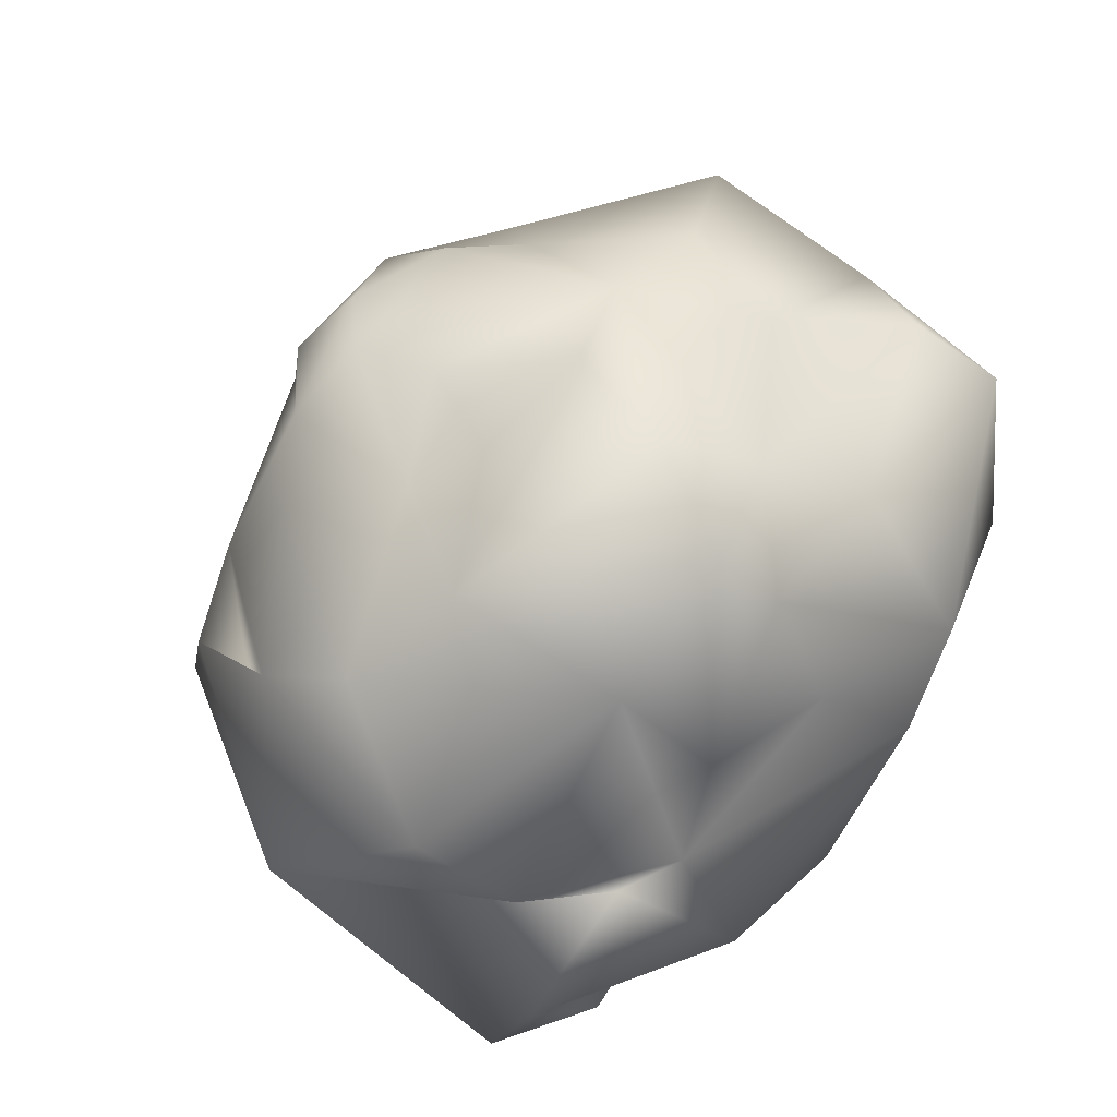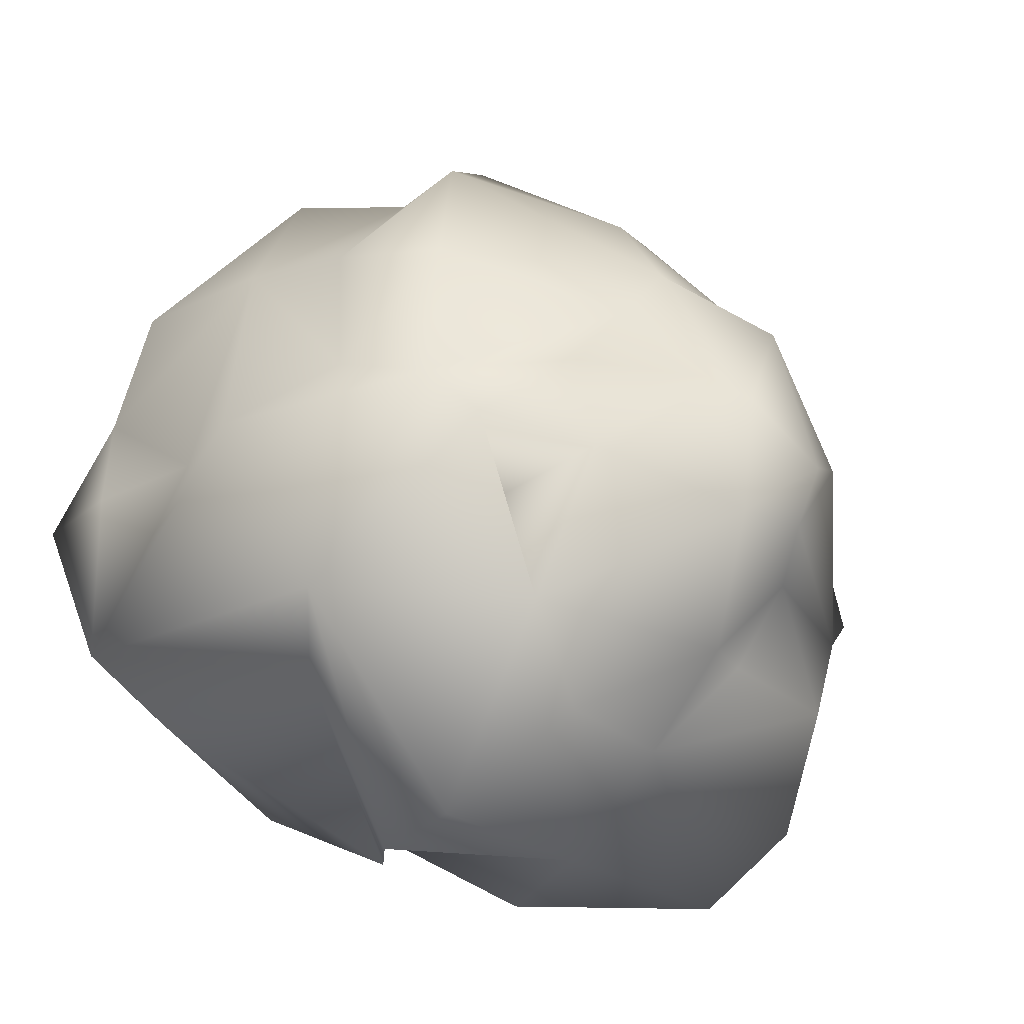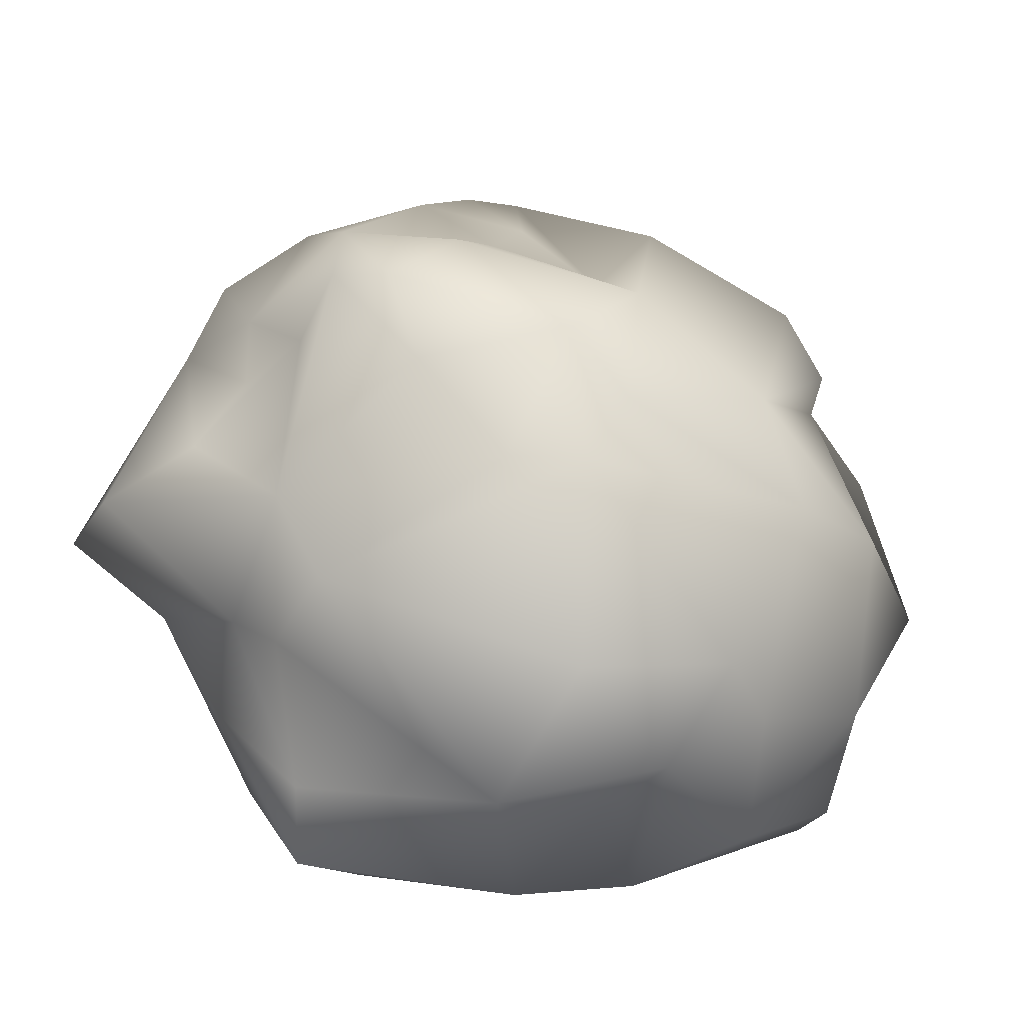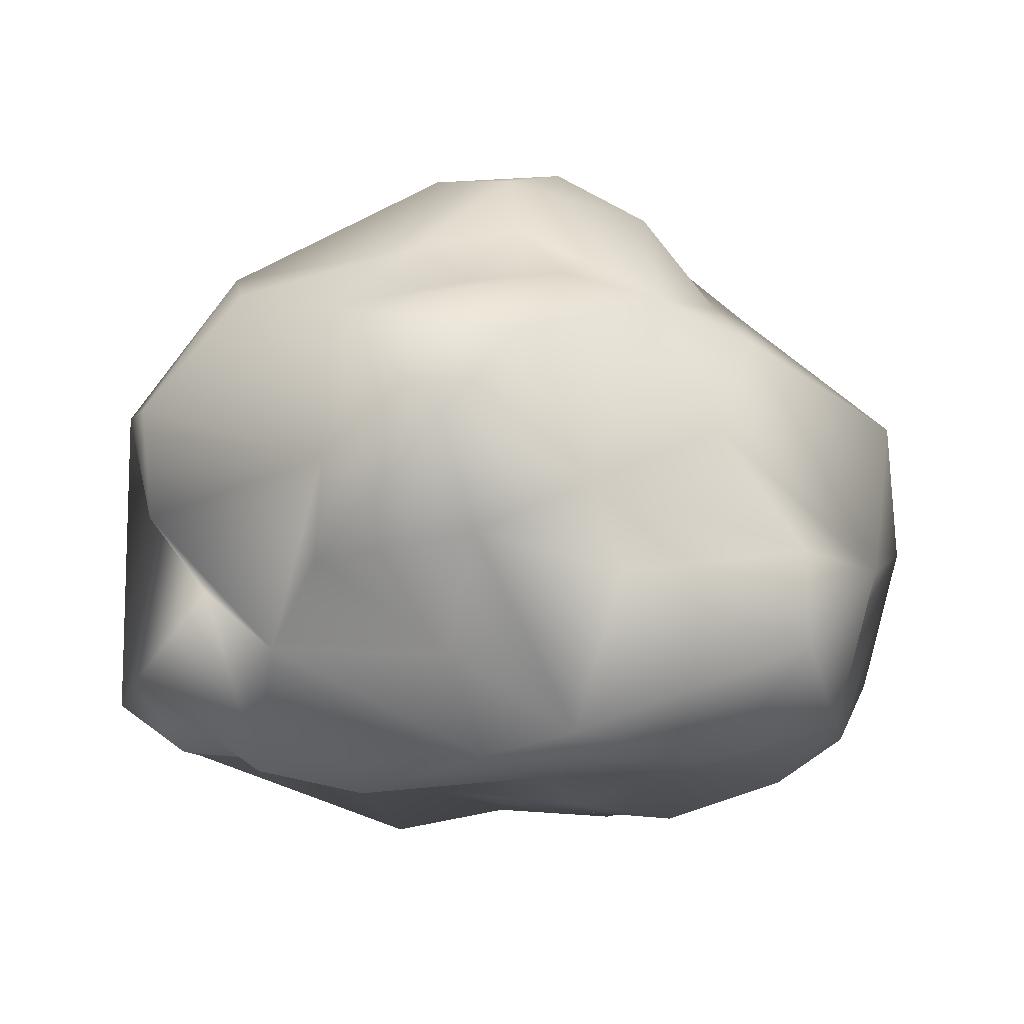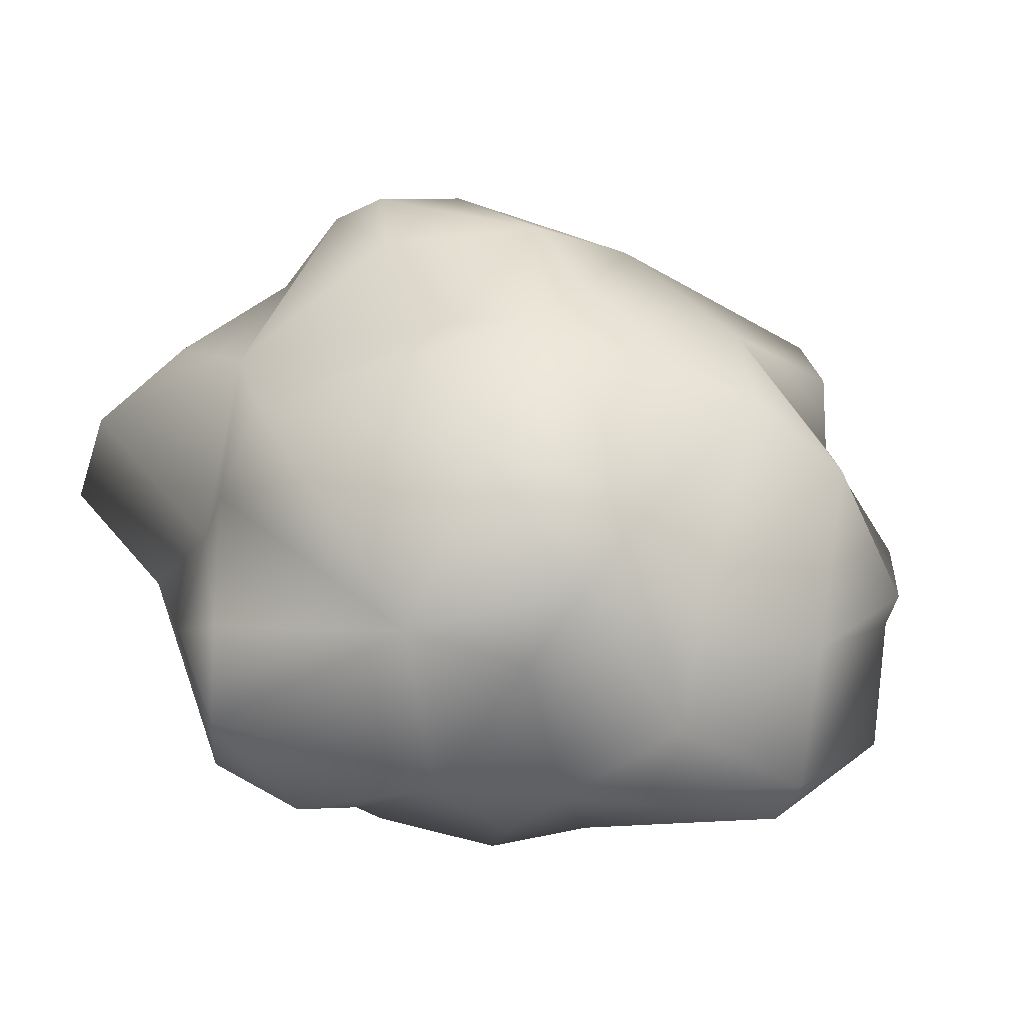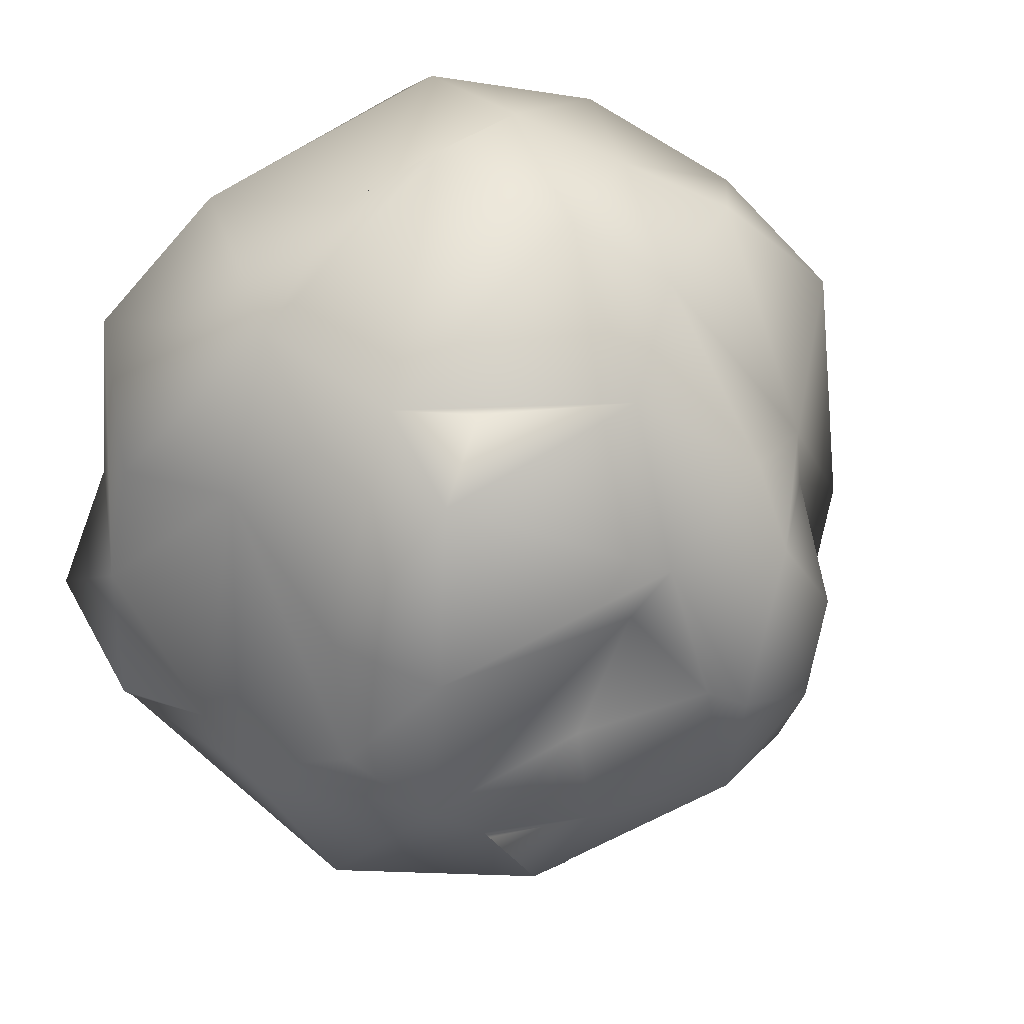
<metadata>
{"format":"obj","ext":"obj","renderer":"f3d","projection":"perspective","resolution":1024,"background":"white","views":[{"elev":-63.8,"azim":-127.9,"up":"+Z"},{"elev":-36.0,"azim":143.2,"up":"+Z"},{"elev":31.8,"azim":-71.1,"up":"+Y"},{"elev":-8.8,"azim":-141.9,"up":"+Y"},{"elev":4.1,"azim":-58.6,"up":"+Y"},{"elev":41.7,"azim":142.9,"up":"+Z"}]}
</metadata>
<code>
v  24.42 17.79 15.35
v  29.17 23.64 -5.229
v  24.01 30.72 -1.774
v  -18.42 22.22 25.21
v  -23.91 16.04 22.12
v  -14.26 14.76 26.96
v  -5.868 11.88 -28.02
v  3.276 6.605 -22.65
v  -10.76 5.718 -19.19
v  26.24 0.998 7.227
v  24.16 0.3317 20.59
v  15.51 -5.754 6.221
v  -15.23 35.23 12.97
v  -26.49 25.31 16.38
v  -5.691 36.46 -17.57
v  -2.438 43.76 -10.76
v  10.59 36.17 -19.53
v  -22.85 -1.596 -2.756
v  -24.61 1.516 10.73
v  -31.51 6.076 -4.04
v  -5.743 -1.958 28.59
v  3.626 -4.577 19.73
v  14.38 0.6905 27.85
v  -22.05 31.88 -8.451
v  -14.61 40.88 -0.0994
v  -8.272 43.12 -9.255
v  -28.41 13.23 10.71
v  20.59 36.8 -4.595
v  23.23 26.79 -18.6
v  21.55 5.322 -19.08
v  7.939 -2.022 -18.98
v  5.411 10.51 -27.47
v  15.93 32.79 20.23
v  19.48 36.37 7.64
v  1.478 40.33 11.75
v  9.16 41.28 -8.728
v  -0.1743 33.8 22.4
v  9.037 11.25 30.98
v  -6.185 0.7452 30.81
v  2.507 -3.072 -6.881
v  10.97 -0.9102 -6.834
v  -0.1752 -4.227 0.6088
v  -11.4 -5.318 7.333
v  -10.49 -4.461 -3.666
v  -26.14 21.88 -7.266
v  -26.66 28.8 -3.319
v  -17.53 20.86 -28.35
v  -15.37 13.75 -22.13
v  28.63 9.53 14.24
v  30.25 8.255 3.607
v  19.35 15.97 26.94
v  18.08 19.2 -19.53
v  9.243 24.02 -30.44
v  4.875 33.06 -24.79
v  -8.333 41.98 9.611
v  -9.4 44.5 -4.32
v  -0.1752 43.29 0.6088
v  9.584 40.01 -0.3534
v  -20.23 1.106 18.78
v  -17.79 6.068 26.96
v  -6.752 -4.117 12.91
v  30.73 0.592 -2.433
v  27.96 4.112 -14.43
v  3.161 14.15 34.49
v  14.87 24.6 23.12
v  -1.711 23.85 31.86
v  -6.518 11.05 32.49
v  -19.67 18 -13.85
v  -18.16 0.0801 -14.16
v  -22.47 11.05 -14.29
v  -10.74 38.43 -11.05
v  -3.854 31.08 -24.19
v  -5.719 19.2 -27.26
v  4.027 39.02 7.619
v  5.938 -1.145 1.524
v  -11.64 -1.466 -16.55
v  -0.1735 -3.811 -16.43
v  -11 -2.709 -9.202
v  11.14 30.18 24.53
v  23.81 29.77 9.188
v  31.88 11.01 -5.766
v  9.021 16.08 -29.71
v  -2.871 44.79 -1.133
v  17.18 38.44 -7.6
v  0.2372 -4.515 9.077
v  -20.2 27.11 -23.79
v  -18.93 32.75 -16.39
v  20.48 0.1103 -14.71
v  -31.13 12.97 -3.983
v  -10.16 33.65 -16.05
v  -17.55 -2.04 -0.2468
v  -18.17 -2.467 12.63
v  -16.22 35 7.257
v  -9.319 37.41 14.3
v  -6.87 29.07 27.34
v  8.667 -4.103 11.39
v  28.53 17.76 -5.101
v  -22.92 10.6 17.48
v  -1.683 -3.324 -1.623
v  15.24 34.67 -13.36
o Sphere001
g Sphere001
f 1 2 3
f 4 5 6
f 7 8 9
f 10 11 12
f 13 14 4
f 15 16 17
f 18 19 20
f 21 22 23
f 24 25 26
f 19 27 20
f 28 2 29
f 30 31 32
f 33 34 35
f 17 16 36
f 35 37 33
f 38 39 23
f 40 31 41
f 42 43 44
f 24 45 46
f 47 7 48
f 49 11 50
f 38 23 51
f 52 30 32
f 17 53 54
f 25 55 56
f 57 58 36
f 5 59 60
f 21 59 61
f 62 12 41
f 2 63 29
f 64 65 66
f 67 66 6
f 24 68 45
f 69 70 48
f 71 24 26
f 72 73 47
f 14 13 46
f 45 27 46
f 2 28 3
f 74 34 28
f 42 61 43
f 41 75 42
f 76 9 8
f 77 40 78
f 37 65 79
f 65 80 33
f 11 10 50
f 81 62 63
f 8 73 82
f 54 53 73
f 16 57 36
f 83 56 55
f 53 17 29
f 29 17 84
f 39 67 60
f 59 39 60
f 85 22 21
f 75 41 12
f 20 69 18
f 76 77 78
f 74 35 34
f 57 35 74
f 24 86 68
f 87 72 86
f 30 41 31
f 88 63 62
f 65 1 80
f 11 49 51
f 70 89 68
f 20 27 89
f 17 54 15
f 90 72 87
f 19 91 92
f 61 59 92
f 3 28 34
f 34 33 80
f 55 93 13
f 37 35 94
f 95 37 94
f 65 37 66
f 85 42 75
f 96 85 75
f 97 81 63
f 50 97 1
f 25 24 93
f 93 55 25
f 27 14 46
f 59 5 98
f 29 84 28
f 58 28 84
f 18 76 78
f 44 43 91
f 82 53 29
f 82 73 53
f 47 48 68
f 70 68 48
f 41 88 62
f 41 30 88
f 83 16 56
f 16 15 26
f 39 38 67
f 64 66 67
f 11 96 12
f 12 96 75
f 29 63 52
f 52 82 29
f 42 40 41
f 44 40 99
f 23 22 11
f 51 23 11
f 8 32 31
f 8 31 76
f 34 80 3
f 80 1 3
f 13 4 95
f 6 95 4
f 73 7 47
f 8 7 73
f 93 24 46
f 46 13 93
f 12 62 10
f 62 50 10
f 52 63 30
f 88 30 63
f 35 57 83
f 16 83 57
f 98 19 59
f 19 92 59
f 97 50 81
f 62 81 50
f 23 39 21
f 21 39 59
f 73 72 54
f 72 15 54
f 55 35 83
f 35 55 94
f 6 60 67
f 60 6 5
f 15 72 90
f 71 26 15
f 5 4 14
f 14 27 5
f 50 1 49
f 1 51 49
f 51 1 65
f 65 64 51
f 21 61 85
f 42 85 61
f 18 91 19
f 78 91 18
f 55 13 94
f 94 13 95
f 76 18 69
f 76 69 9
f 100 84 17
f 100 17 36
f 99 42 44
f 40 42 99
f 70 69 20
f 89 70 20
f 68 86 47
f 47 86 72
f 27 45 89
f 89 45 68
f 66 37 95
f 95 6 66
f 64 38 51
f 38 64 67
f 79 65 33
f 79 33 37
f 48 9 69
f 48 7 9
f 40 77 31
f 31 77 76
f 2 1 97
f 63 2 97
f 40 44 78
f 44 91 78
f 71 87 24
f 87 86 24
f 26 56 16
f 26 25 56
f 32 82 52
f 82 32 8
f 84 36 58
f 100 36 84
f 74 28 58
f 57 74 58
f 96 11 22
f 22 85 96
f 71 90 87
f 90 71 15
f 27 19 98
f 27 98 5
f 92 43 61
f 43 92 91

</code>
